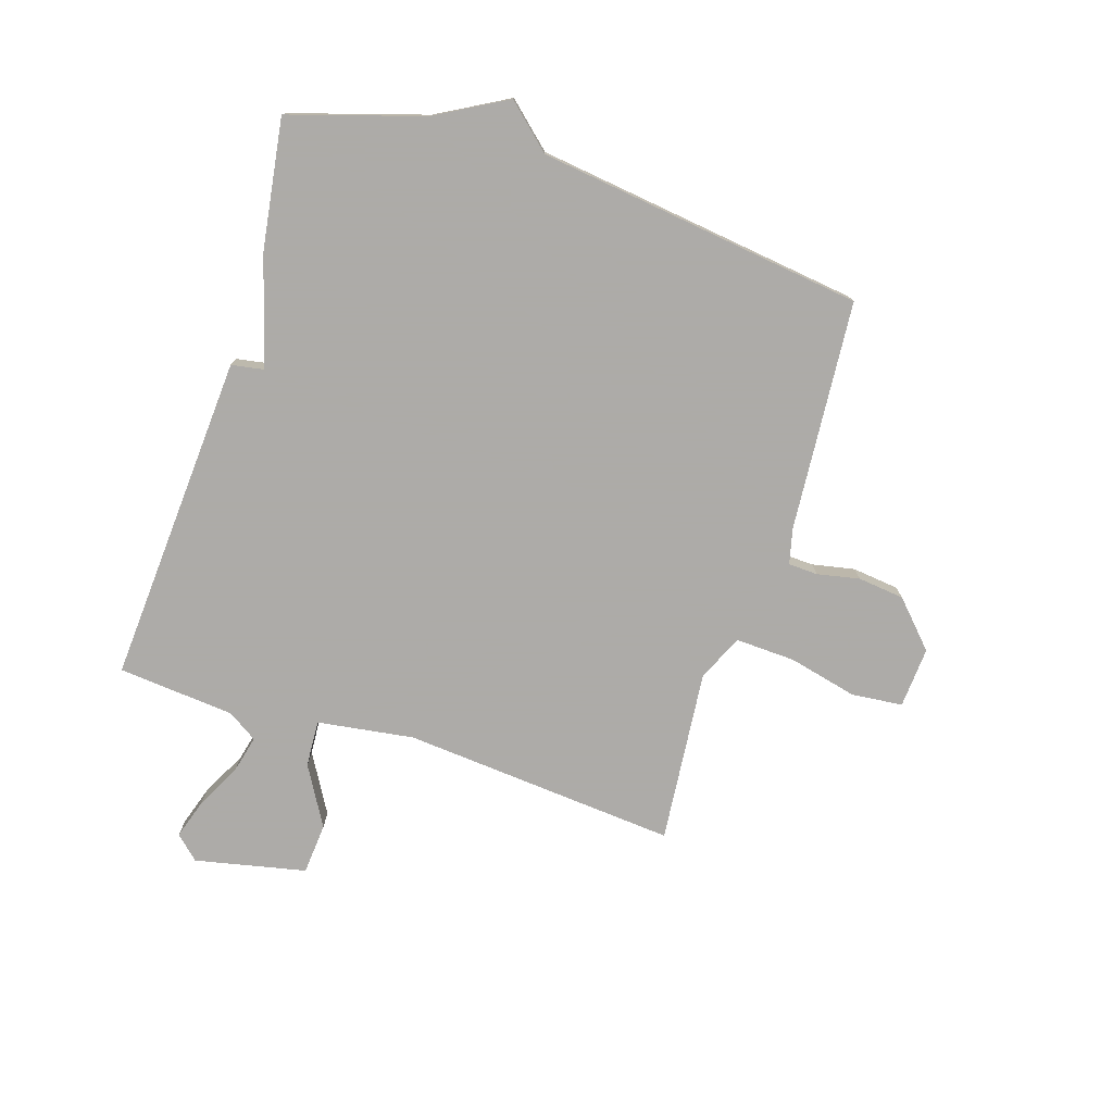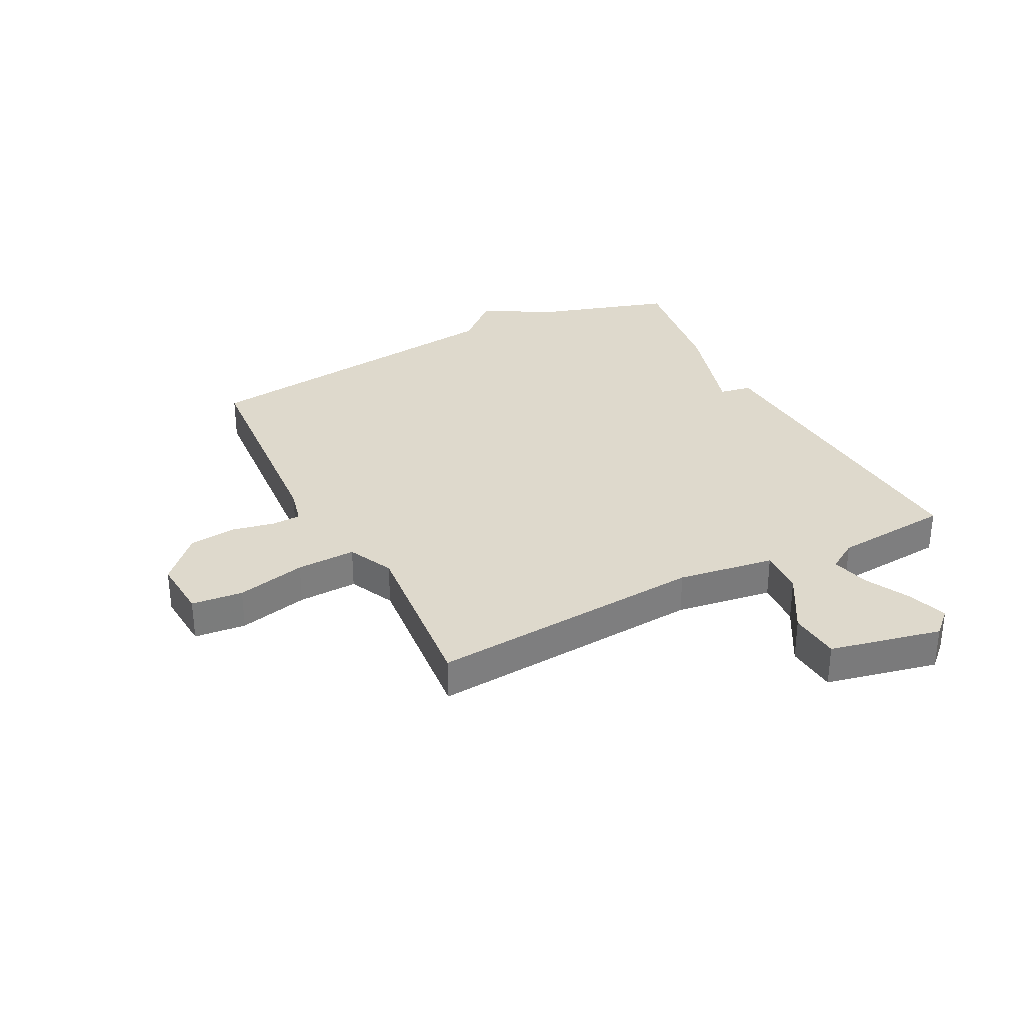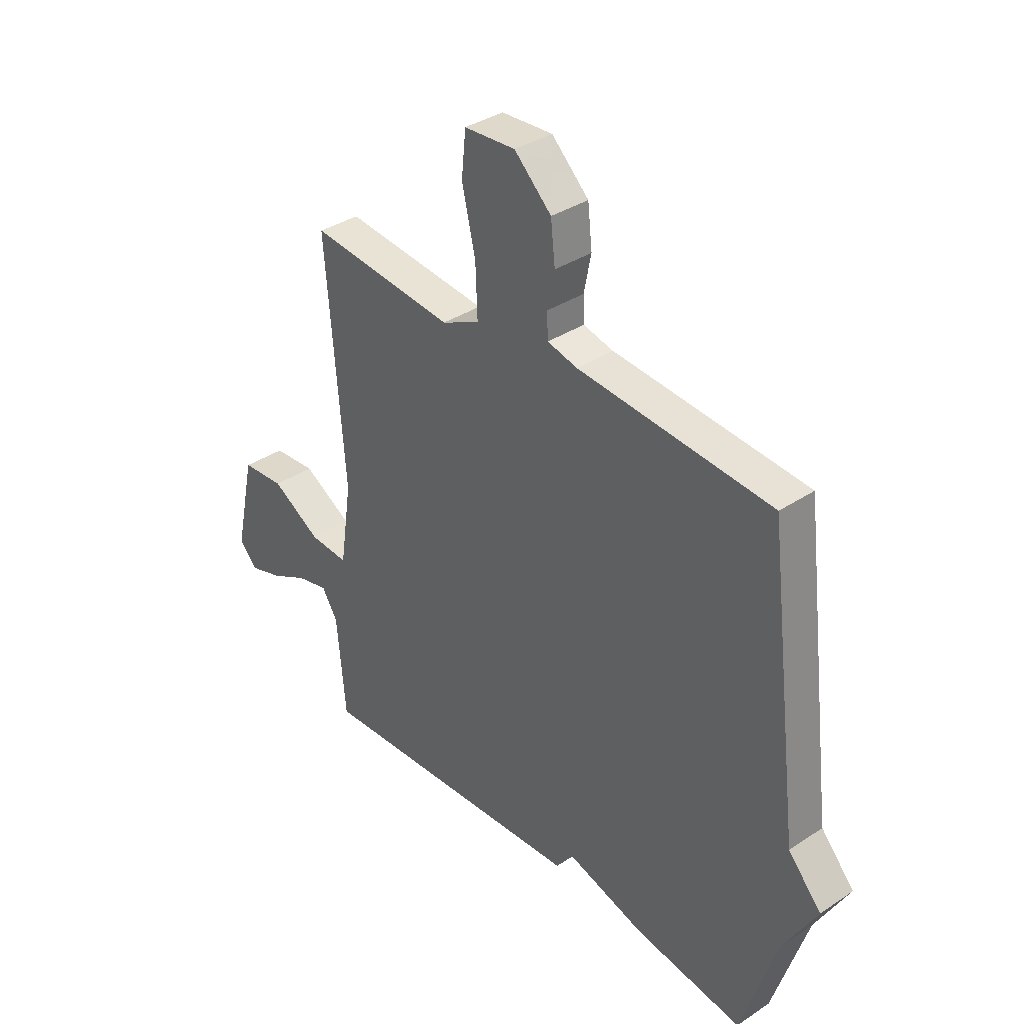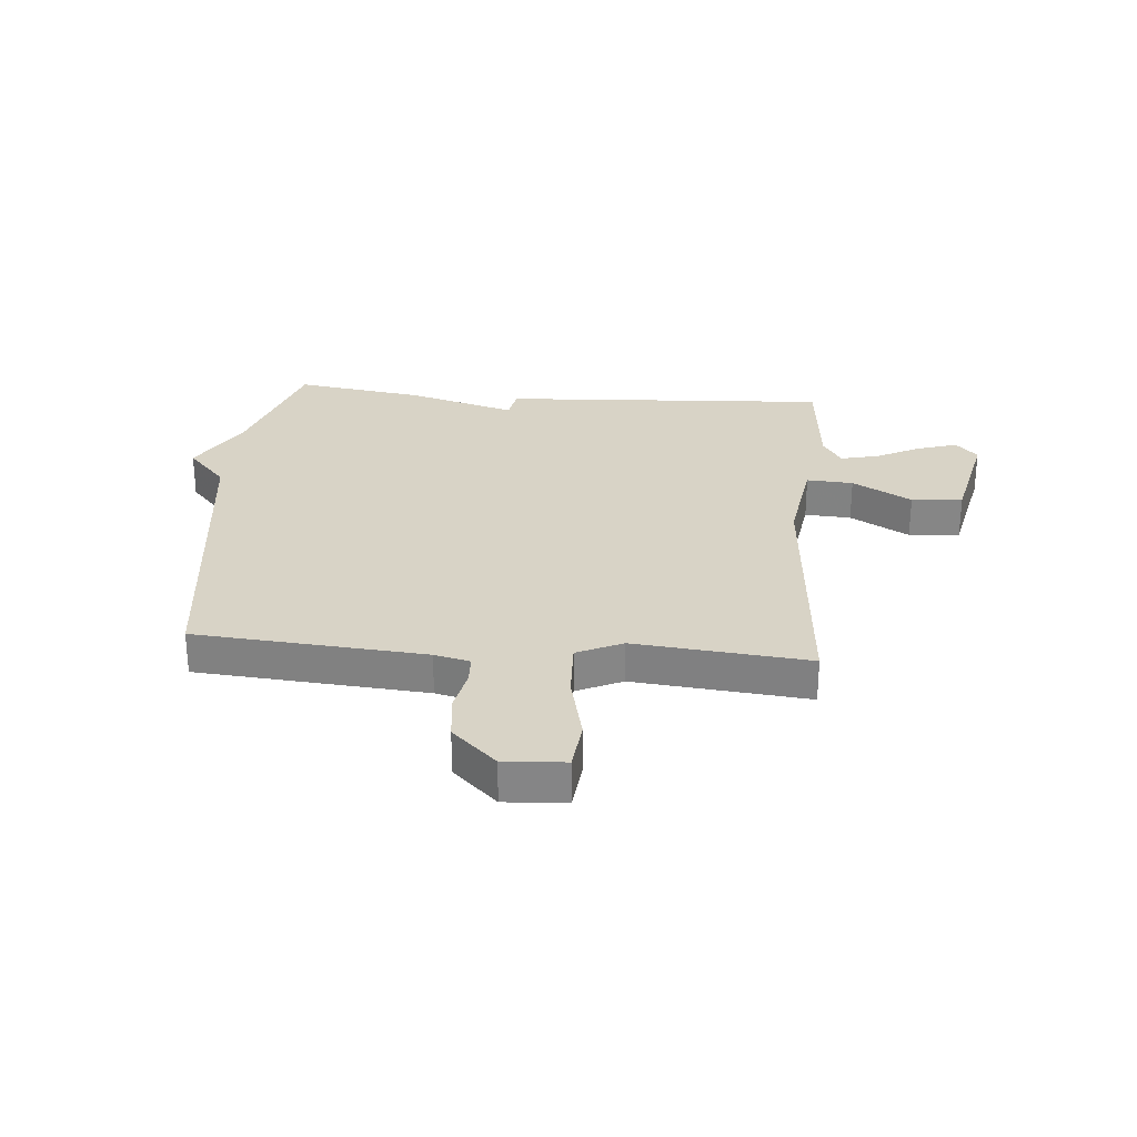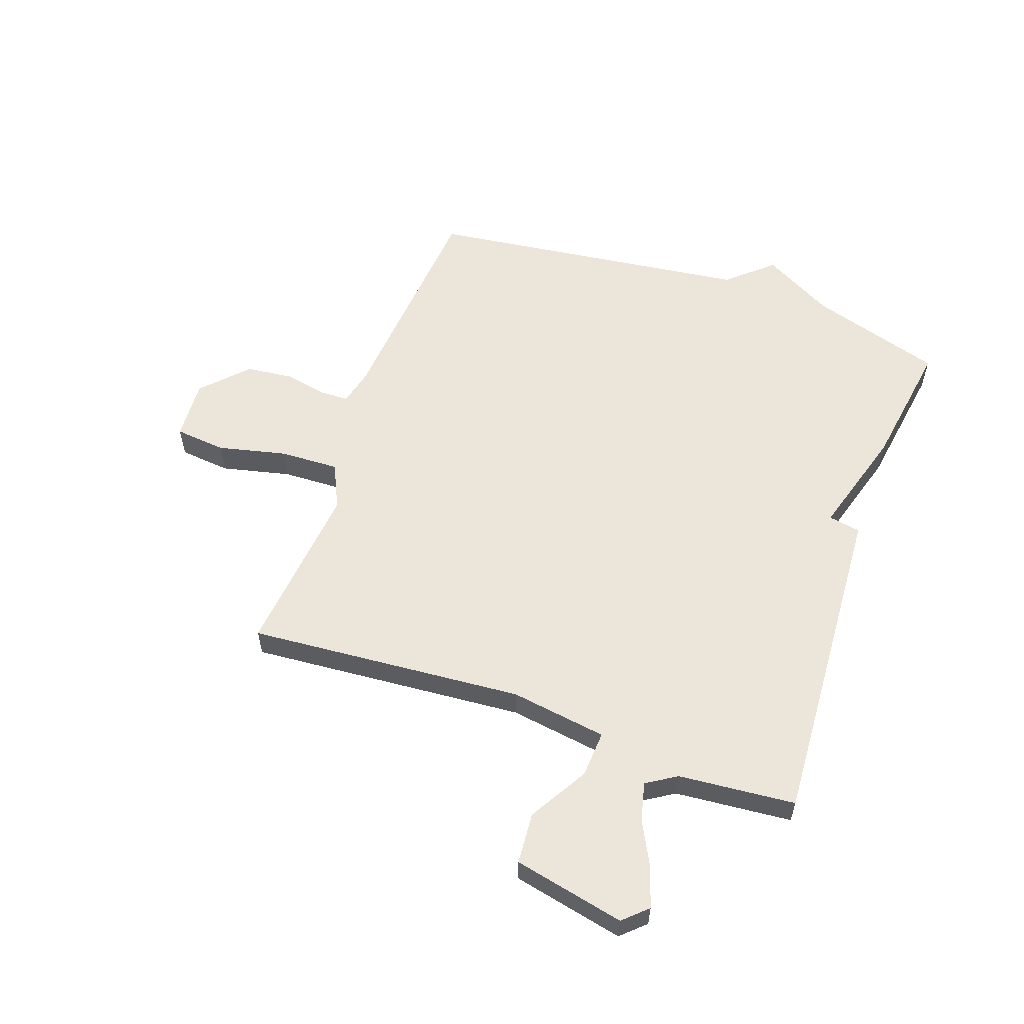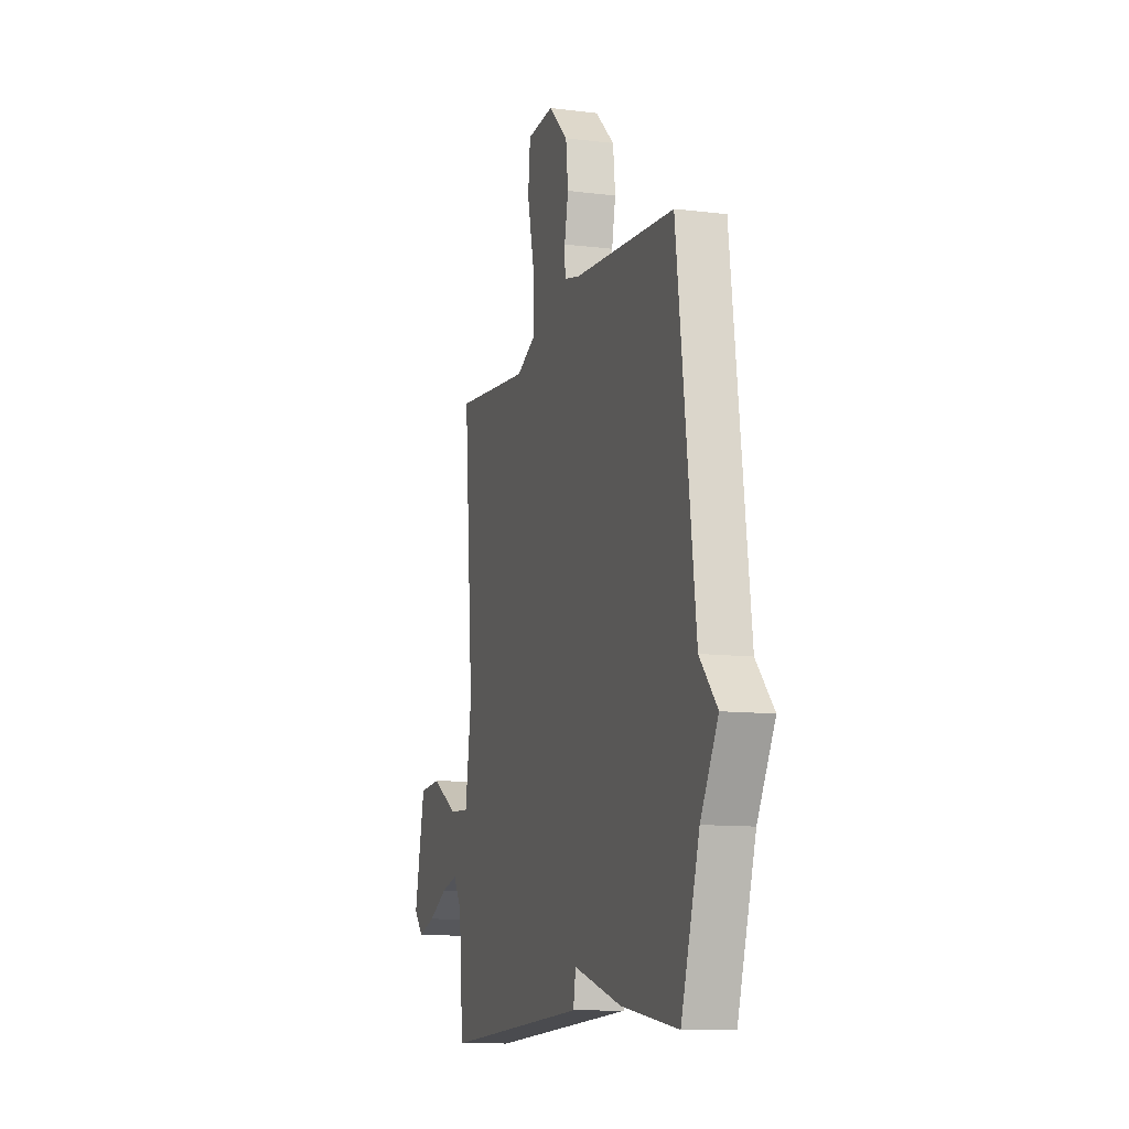
<metadata>
{"format":"obj","ext":"obj","renderer":"f3d","projection":"perspective","resolution":1024,"background":"white","views":[{"elev":-76.5,"azim":-107.9,"up":"+Y"},{"elev":32.1,"azim":62.7,"up":"+Y"},{"elev":36.0,"azim":-131.0,"up":"+Z"},{"elev":28.0,"azim":4.9,"up":"+Y"},{"elev":57.0,"azim":109.5,"up":"+Y"},{"elev":-11.1,"azim":-106.9,"up":"+Z"}]}
</metadata>
<code>
v -0.5 0.07 0.5
v -0.1 0.07 0.532
v -0.038 0.07 0.547
v -0.036 0.07 0.598
v -0.051 0.07 0.672
v -0.042 0.07 0.753
v 0.035 0.07 0.826
v 0.141 0.07 0.819
v 0.15 0.07 0.73
v 0.122 0.07 0.61
v 0.118 0.07 0.507
v 0.197 0.07 0.47
v 0.5 0.07 0.5
v 0.462 0.07 0.021
v 0.487 0.07 -0.147
v 0.568 0.07 -0.142
v 0.671 0.07 -0.082
v 0.76 0.07 -0.089
v 0.802 0.07 -0.282
v 0.764 0.07 -0.323
v 0.695 0.07 -0.301
v 0.617 0.07 -0.261
v 0.551 0.07 -0.245
v 0.518 0.07 -0.297
v 0.5 0.07 -0.5
v -0.075 0.07 -0.466
v -0.085 0.07 -0.41
v -0.275 0.07 -0.466
v -0.5 0.07 -0.5
v -0.572 0.07 -0.268
v -0.641 0.07 -0.145
v -0.572 0.07 -0.068
v -0.5 0 0.5
v -0.1 0 0.532
v -0.038 0 0.547
v -0.036 0 0.598
v -0.051 0 0.672
v -0.042 0 0.753
v 0.035 0 0.826
v 0.141 0 0.819
v 0.15 0 0.73
v 0.122 0 0.61
v 0.118 0 0.507
v 0.197 0 0.47
v 0.5 0 0.5
v 0.462 0 0.021
v 0.487 0 -0.147
v 0.568 0 -0.142
v 0.671 0 -0.082
v 0.76 0 -0.089
v 0.802 0 -0.282
v 0.764 0 -0.323
v 0.695 0 -0.301
v 0.617 0 -0.261
v 0.551 0 -0.245
v 0.518 0 -0.297
v 0.5 0 -0.5
v -0.075 0 -0.466
v -0.085 0 -0.41
v -0.275 0 -0.466
v -0.5 0 -0.5
v -0.572 0 -0.268
v -0.641 0 -0.145
v -0.572 0 -0.068
f 30 31 32
f 32 1 2
f 30 32 2
f 29 30 2
f 28 29 2
f 27 28 2
f 27 2 3
f 26 27 3
f 25 26 3
f 24 25 3
f 23 24 3 4
f 20 21 22
f 19 20 22
f 18 19 22
f 17 18 22
f 16 17 22
f 15 16 22 23
f 12 13 14
f 11 12 14 15
f 8 9 10
f 7 8 10
f 6 7 10
f 5 6 10
f 4 5 10
f 4 10 11
f 15 23 4
f 4 11 15
f 64 63 62
f 34 33 64
f 34 64 62
f 34 62 61
f 34 61 60
f 34 60 59
f 35 34 59
f 35 59 58
f 35 58 57
f 35 57 56
f 36 35 56 55
f 54 53 52
f 54 52 51
f 54 51 50
f 54 50 49
f 54 49 48
f 55 54 48 47
f 46 45 44
f 47 46 44 43
f 42 41 40
f 42 40 39
f 42 39 38
f 42 38 37
f 42 37 36
f 43 42 36
f 36 55 47
f 47 43 36
f 1 33 34 2
f 2 34 35 3
f 3 35 36 4
f 4 36 37 5
f 5 37 38 6
f 6 38 39 7
f 7 39 40 8
f 8 40 41 9
f 9 41 42 10
f 10 42 43 11
f 11 43 44 12
f 12 44 45 13
f 13 45 46 14
f 14 46 47 15
f 15 47 48 16
f 16 48 49 17
f 17 49 50 18
f 18 50 51 19
f 19 51 52 20
f 20 52 53 21
f 21 53 54 22
f 22 54 55 23
f 23 55 56 24
f 24 56 57 25
f 25 57 58 26
f 26 58 59 27
f 27 59 60 28
f 28 60 61 29
f 29 61 62 30
f 30 62 63 31
f 31 63 64 32
f 32 64 33 1

</code>
